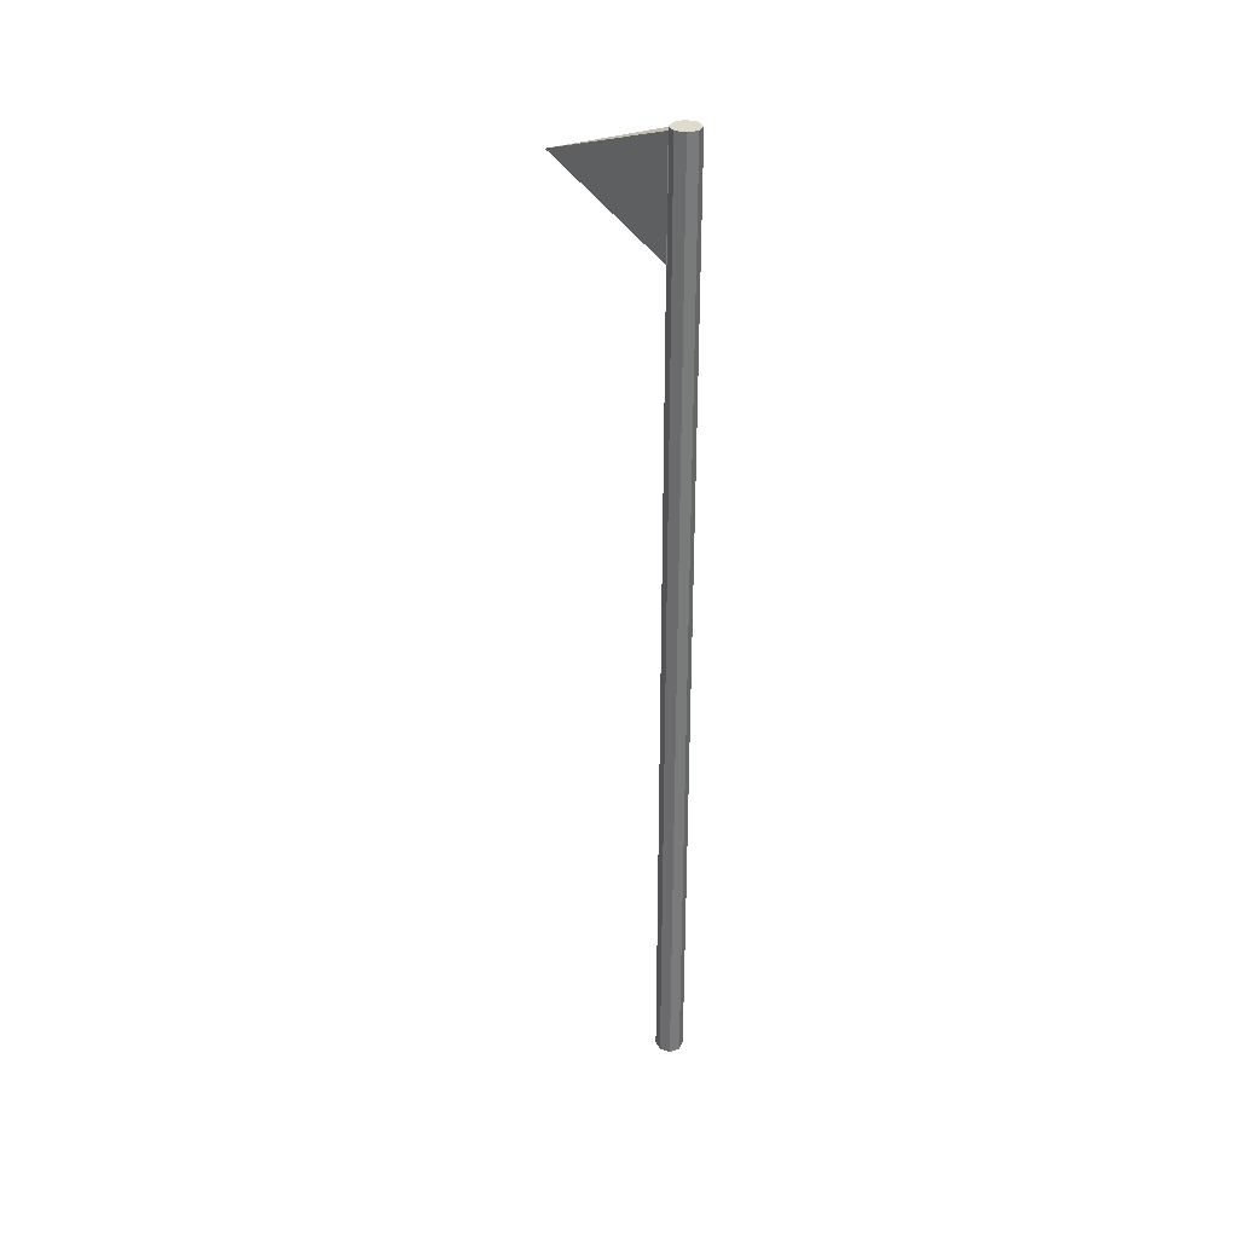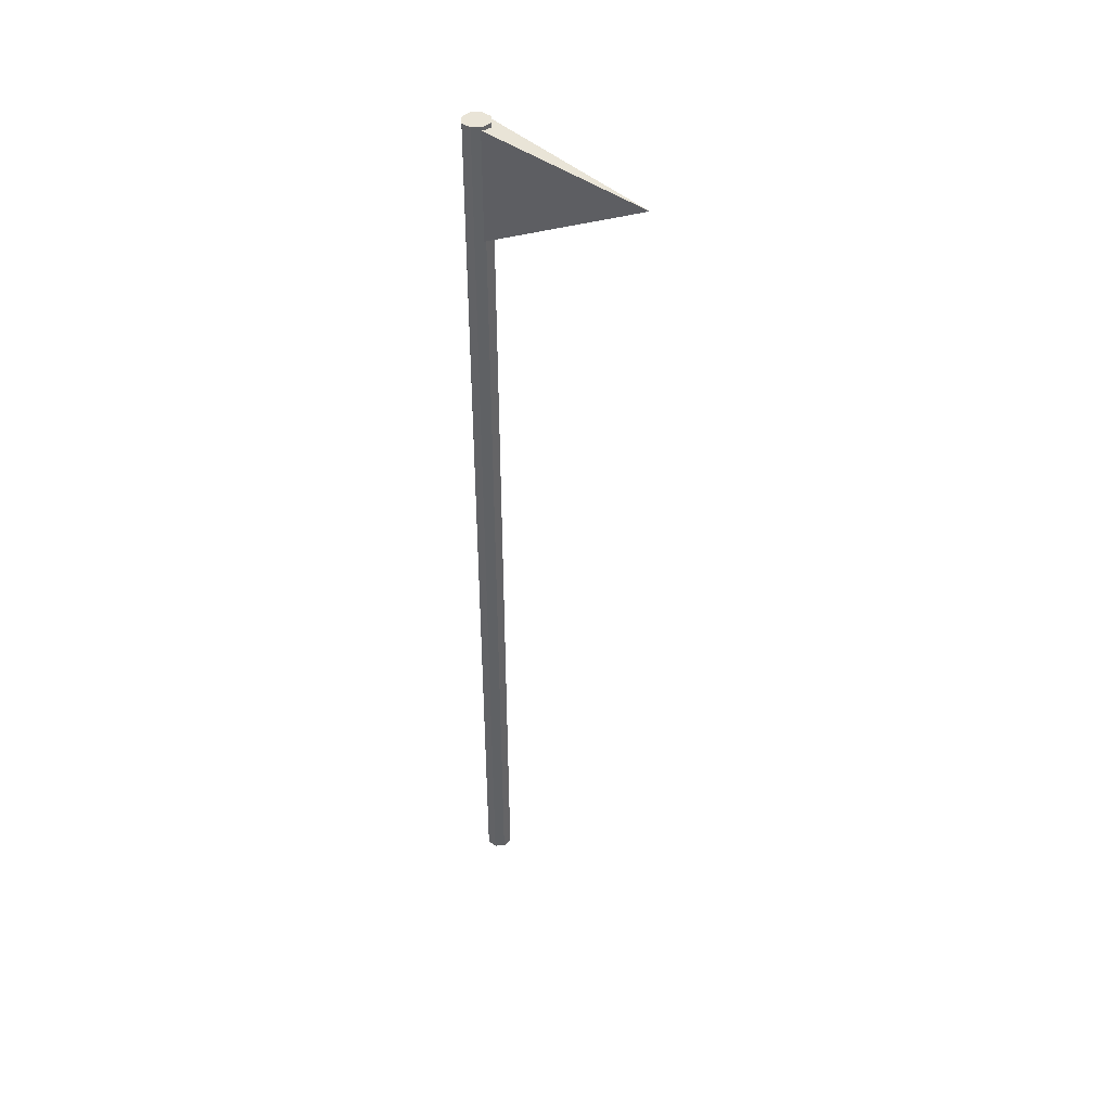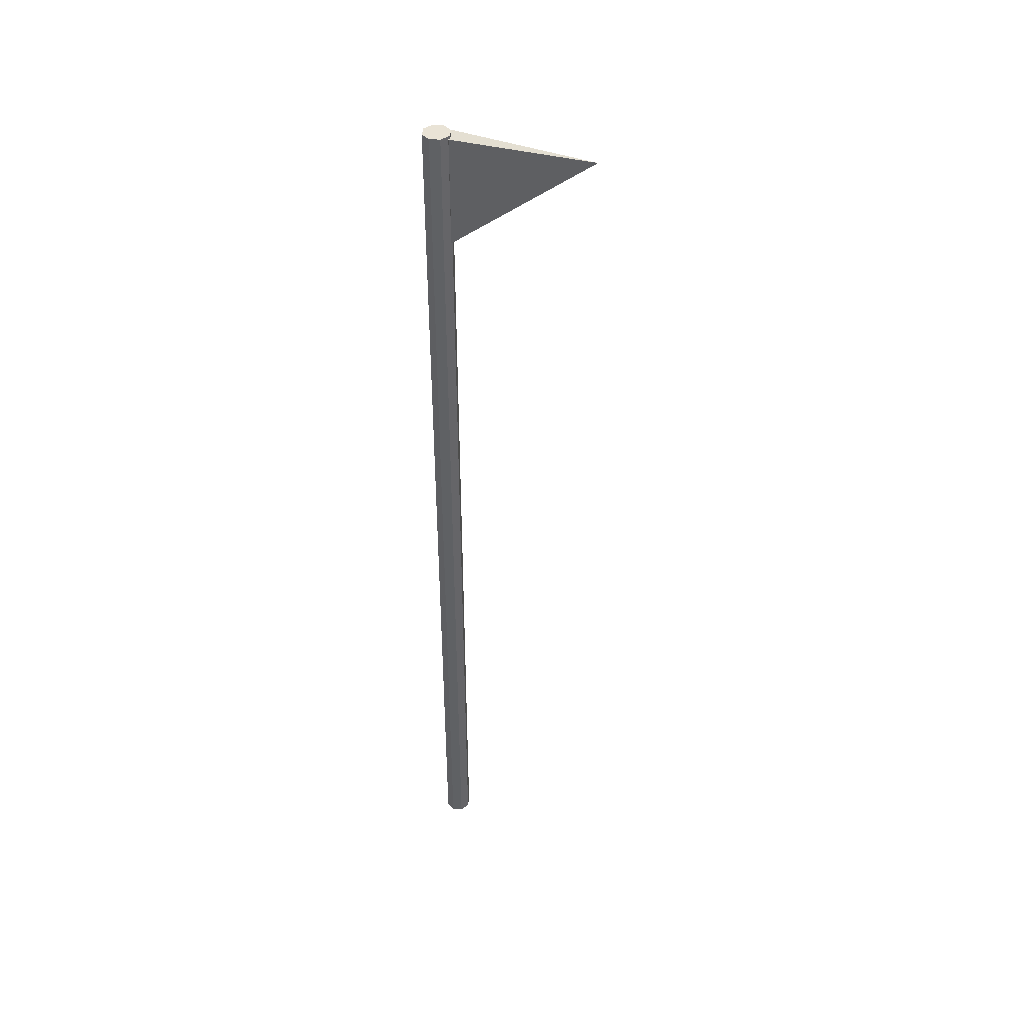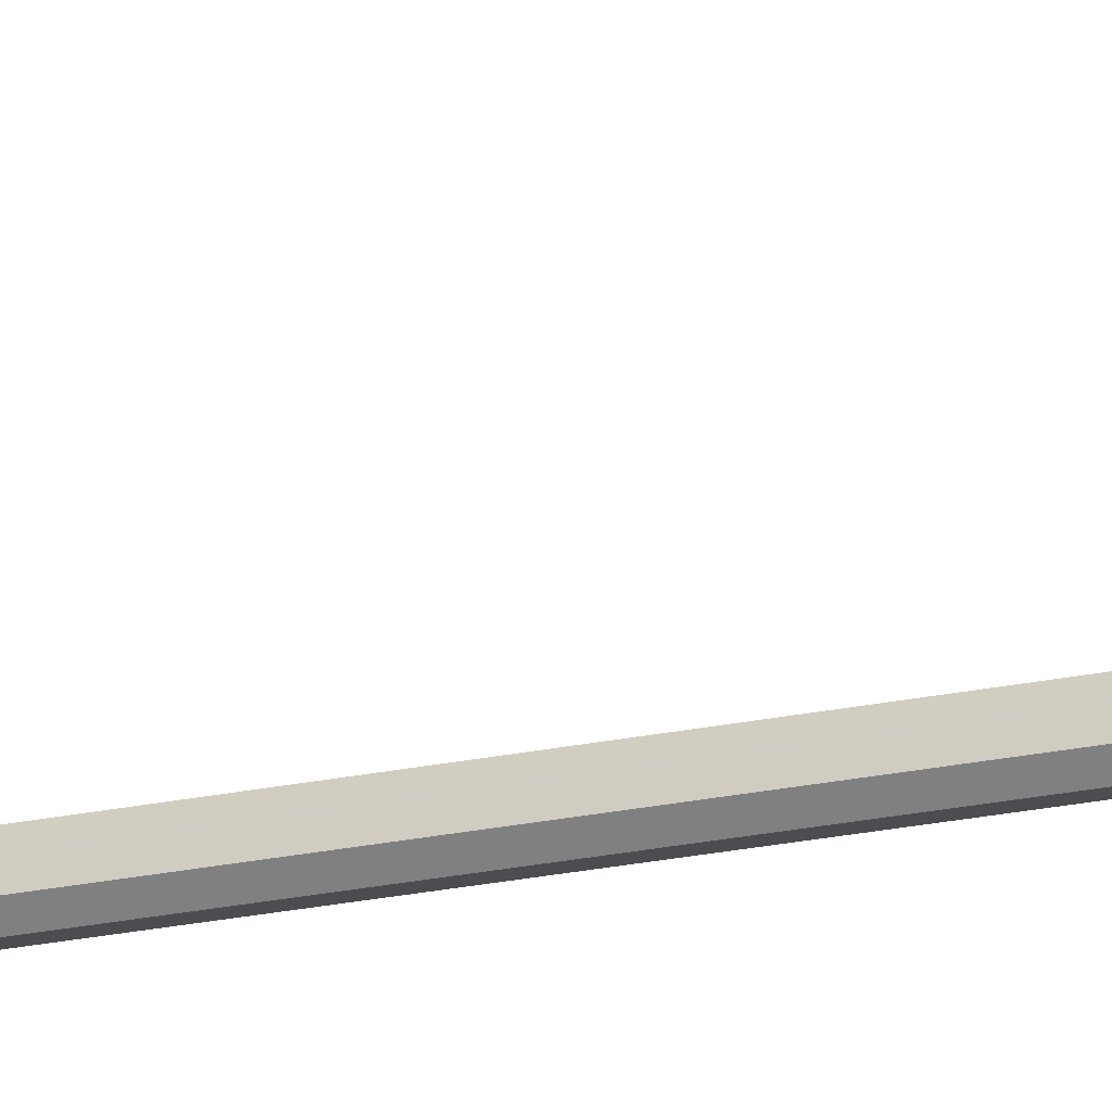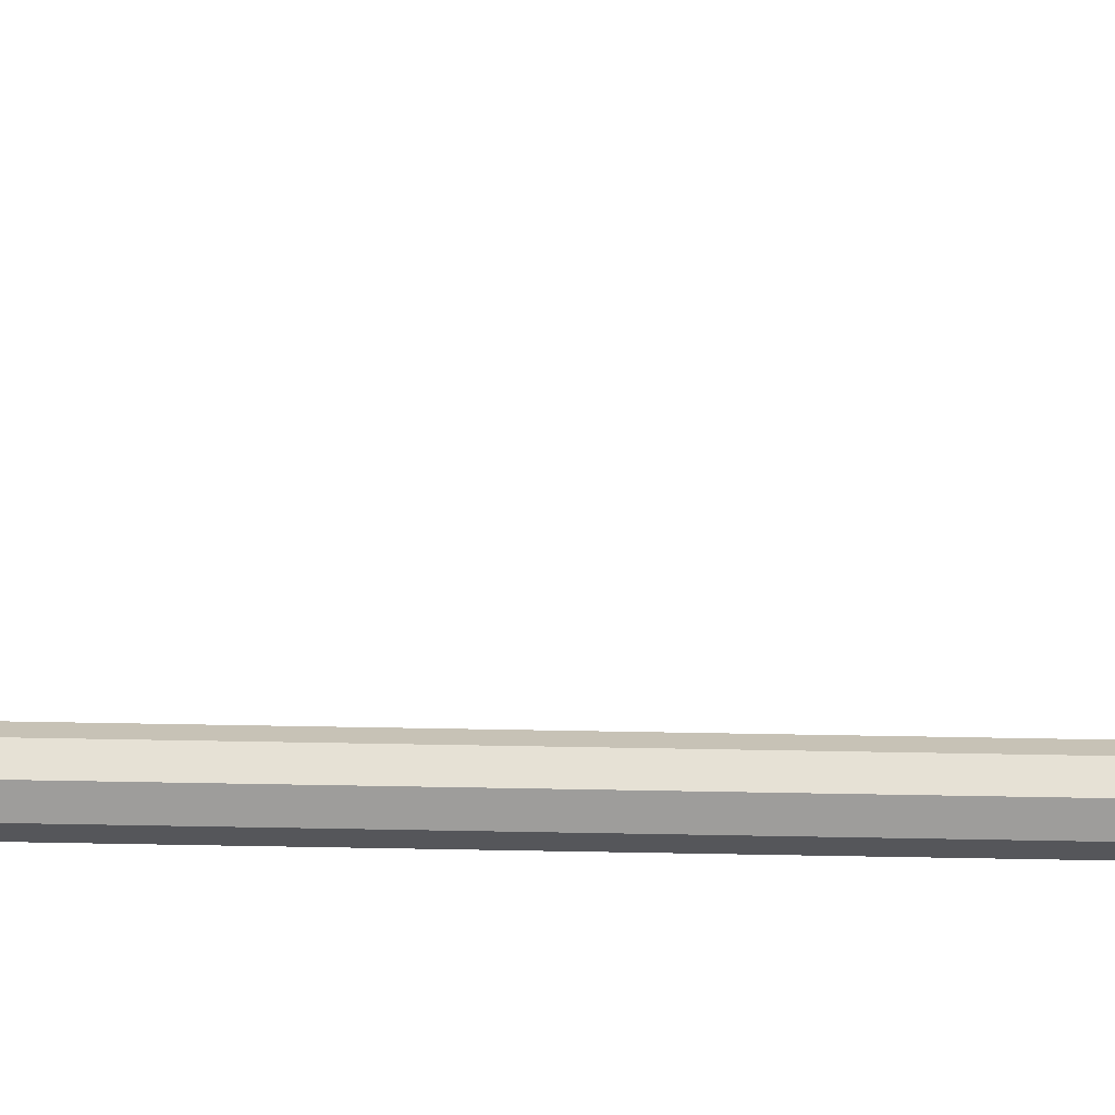
<metadata>
{"format":"obj","ext":"obj","renderer":"f3d","projection":"perspective","resolution":1024,"background":"white","views":[{"elev":33.2,"azim":134.0,"up":"+Y"},{"elev":42.8,"azim":-70.8,"up":"+Y"},{"elev":42.3,"azim":-106.4,"up":"+Y"},{"elev":-38.7,"azim":-77.2,"up":"+Z"},{"elev":41.7,"azim":91.4,"up":"+Z"}]}
</metadata>
<code>
o Flag.000
v 0 0.006953 -0.03365
v 0 2.369 -0.03365
v 0.02379 0.006953 -0.02379
v 0.02379 2.369 -0.02379
v 0.03365 0.006953 0
v 0.03365 2.369 0
v 0.02379 0.006953 0.02379
v 0.02379 2.369 0.02379
v -0 0.006953 0.03365
v -0 2.369 0.03365
v -0.02379 0.006953 0.02379
v -0.02379 2.369 0.02379
v -0.03365 0.006953 -0
v -0.03365 2.369 -0
v -0.02379 0.006953 -0.02379
v -0.02379 2.369 -0.02379
v 0 2.227 0.3821
v -0.0271 2.091 0.0203
v -0.0271 2.362 0.0203
v 0.0271 2.091 0.0203
v 0.0271 2.362 0.0203
f 2 3 1
f 4 5 3
f 6 7 5
f 8 9 7
f 10 11 9
f 12 13 11
f 14 10 6
f 14 15 13
f 16 1 15
f 7 11 15
f 17 19 18
f 19 20 18
f 20 21 17
f 18 20 17
f 21 19 17
f 2 4 3
f 4 6 5
f 6 8 7
f 8 10 9
f 10 12 11
f 12 14 13
f 6 4 2
f 2 16 14
f 14 12 10
f 10 8 6
f 6 2 14
f 14 16 15
f 16 2 1
f 15 1 3
f 3 5 7
f 7 9 11
f 11 13 15
f 15 3 7
f 19 21 20

</code>
